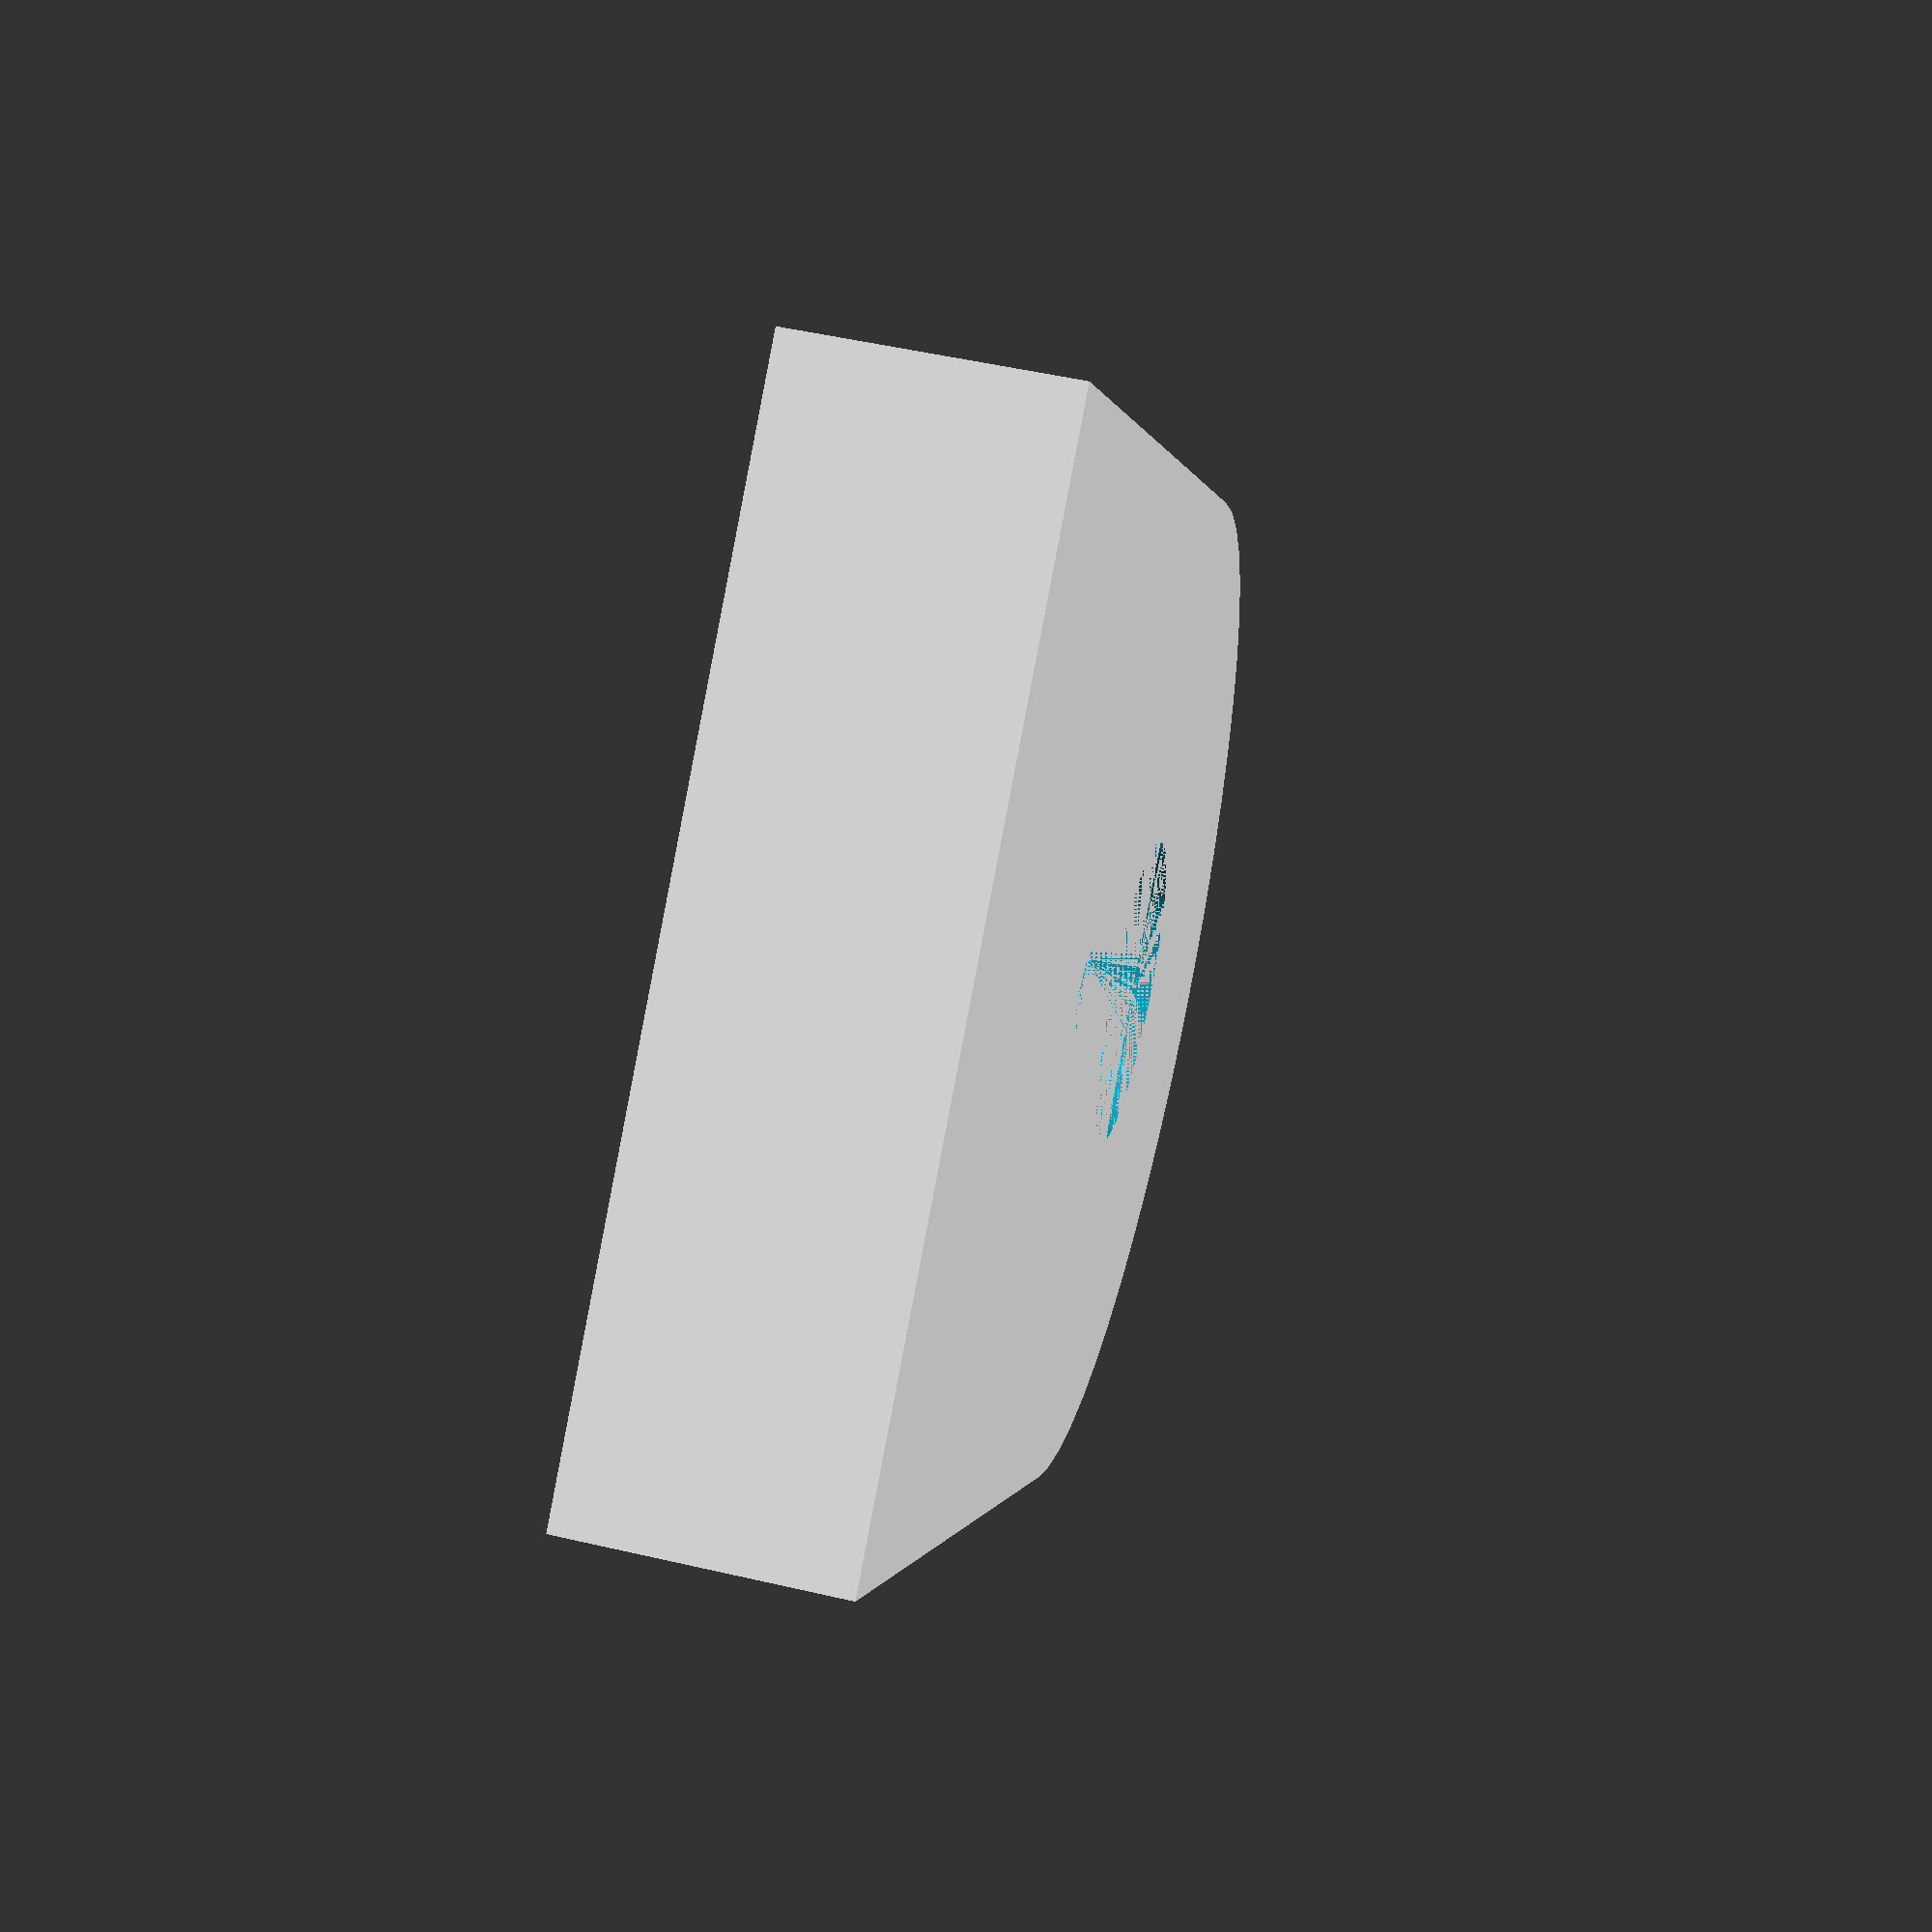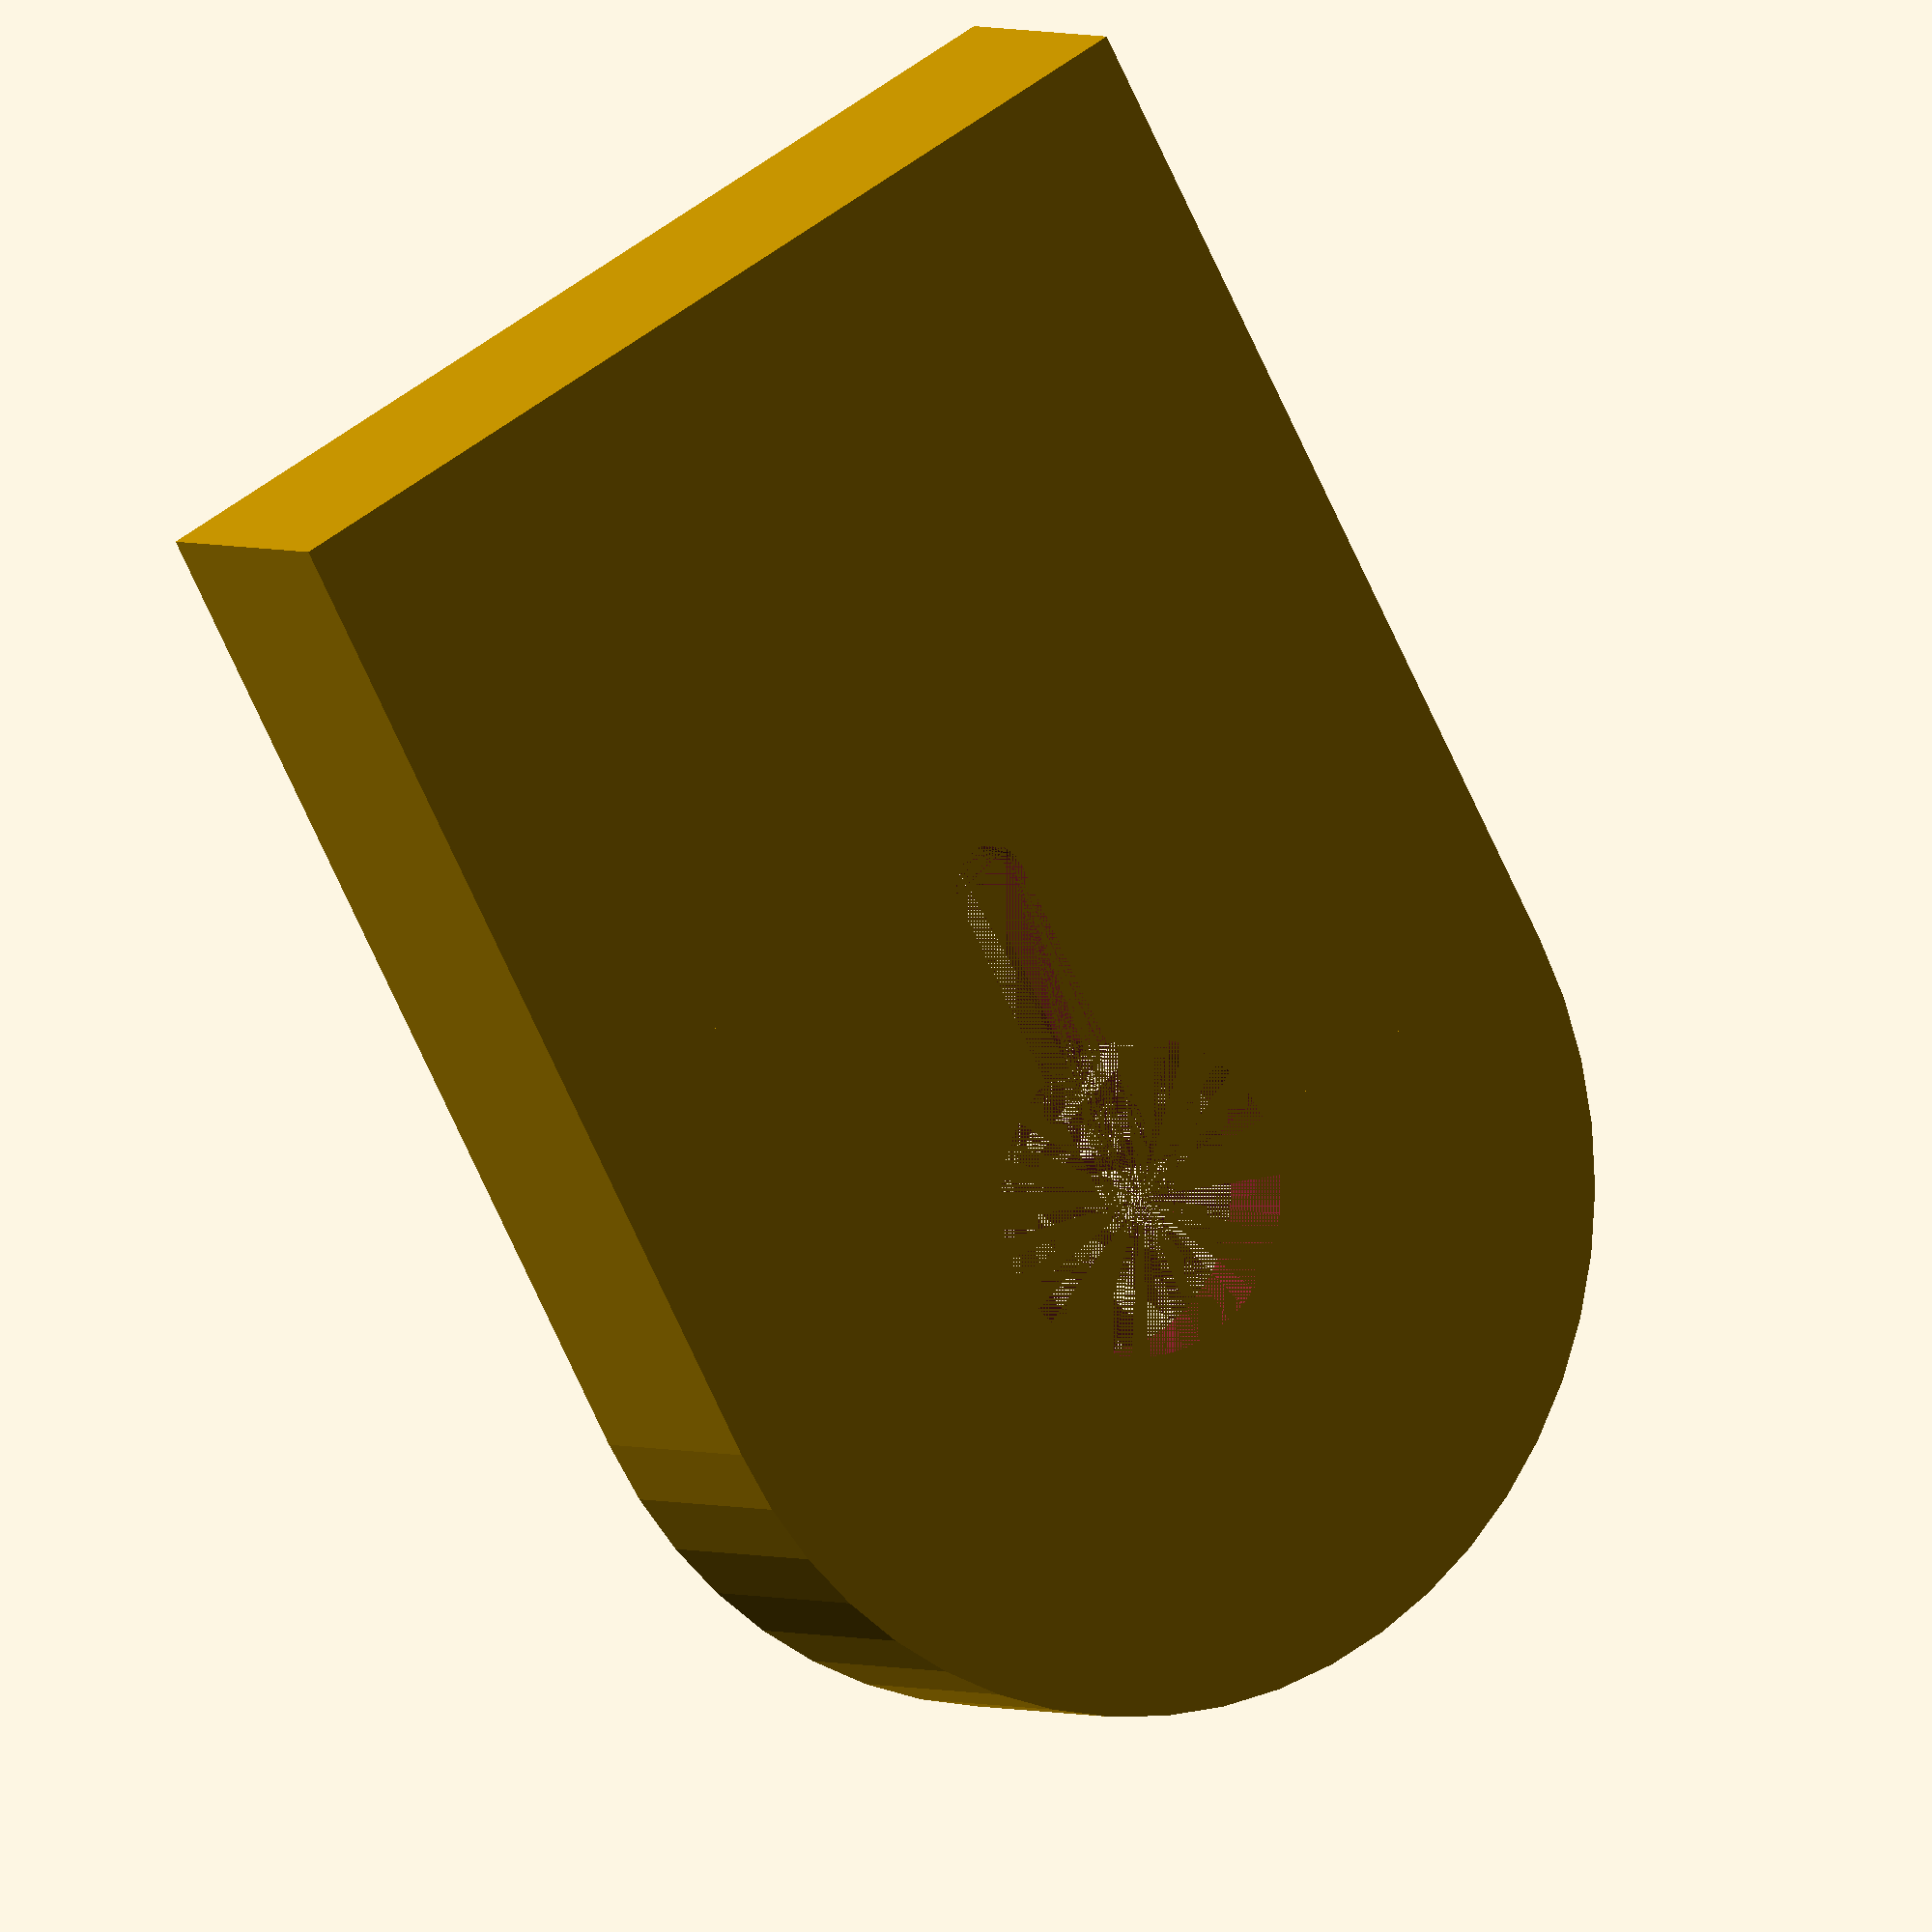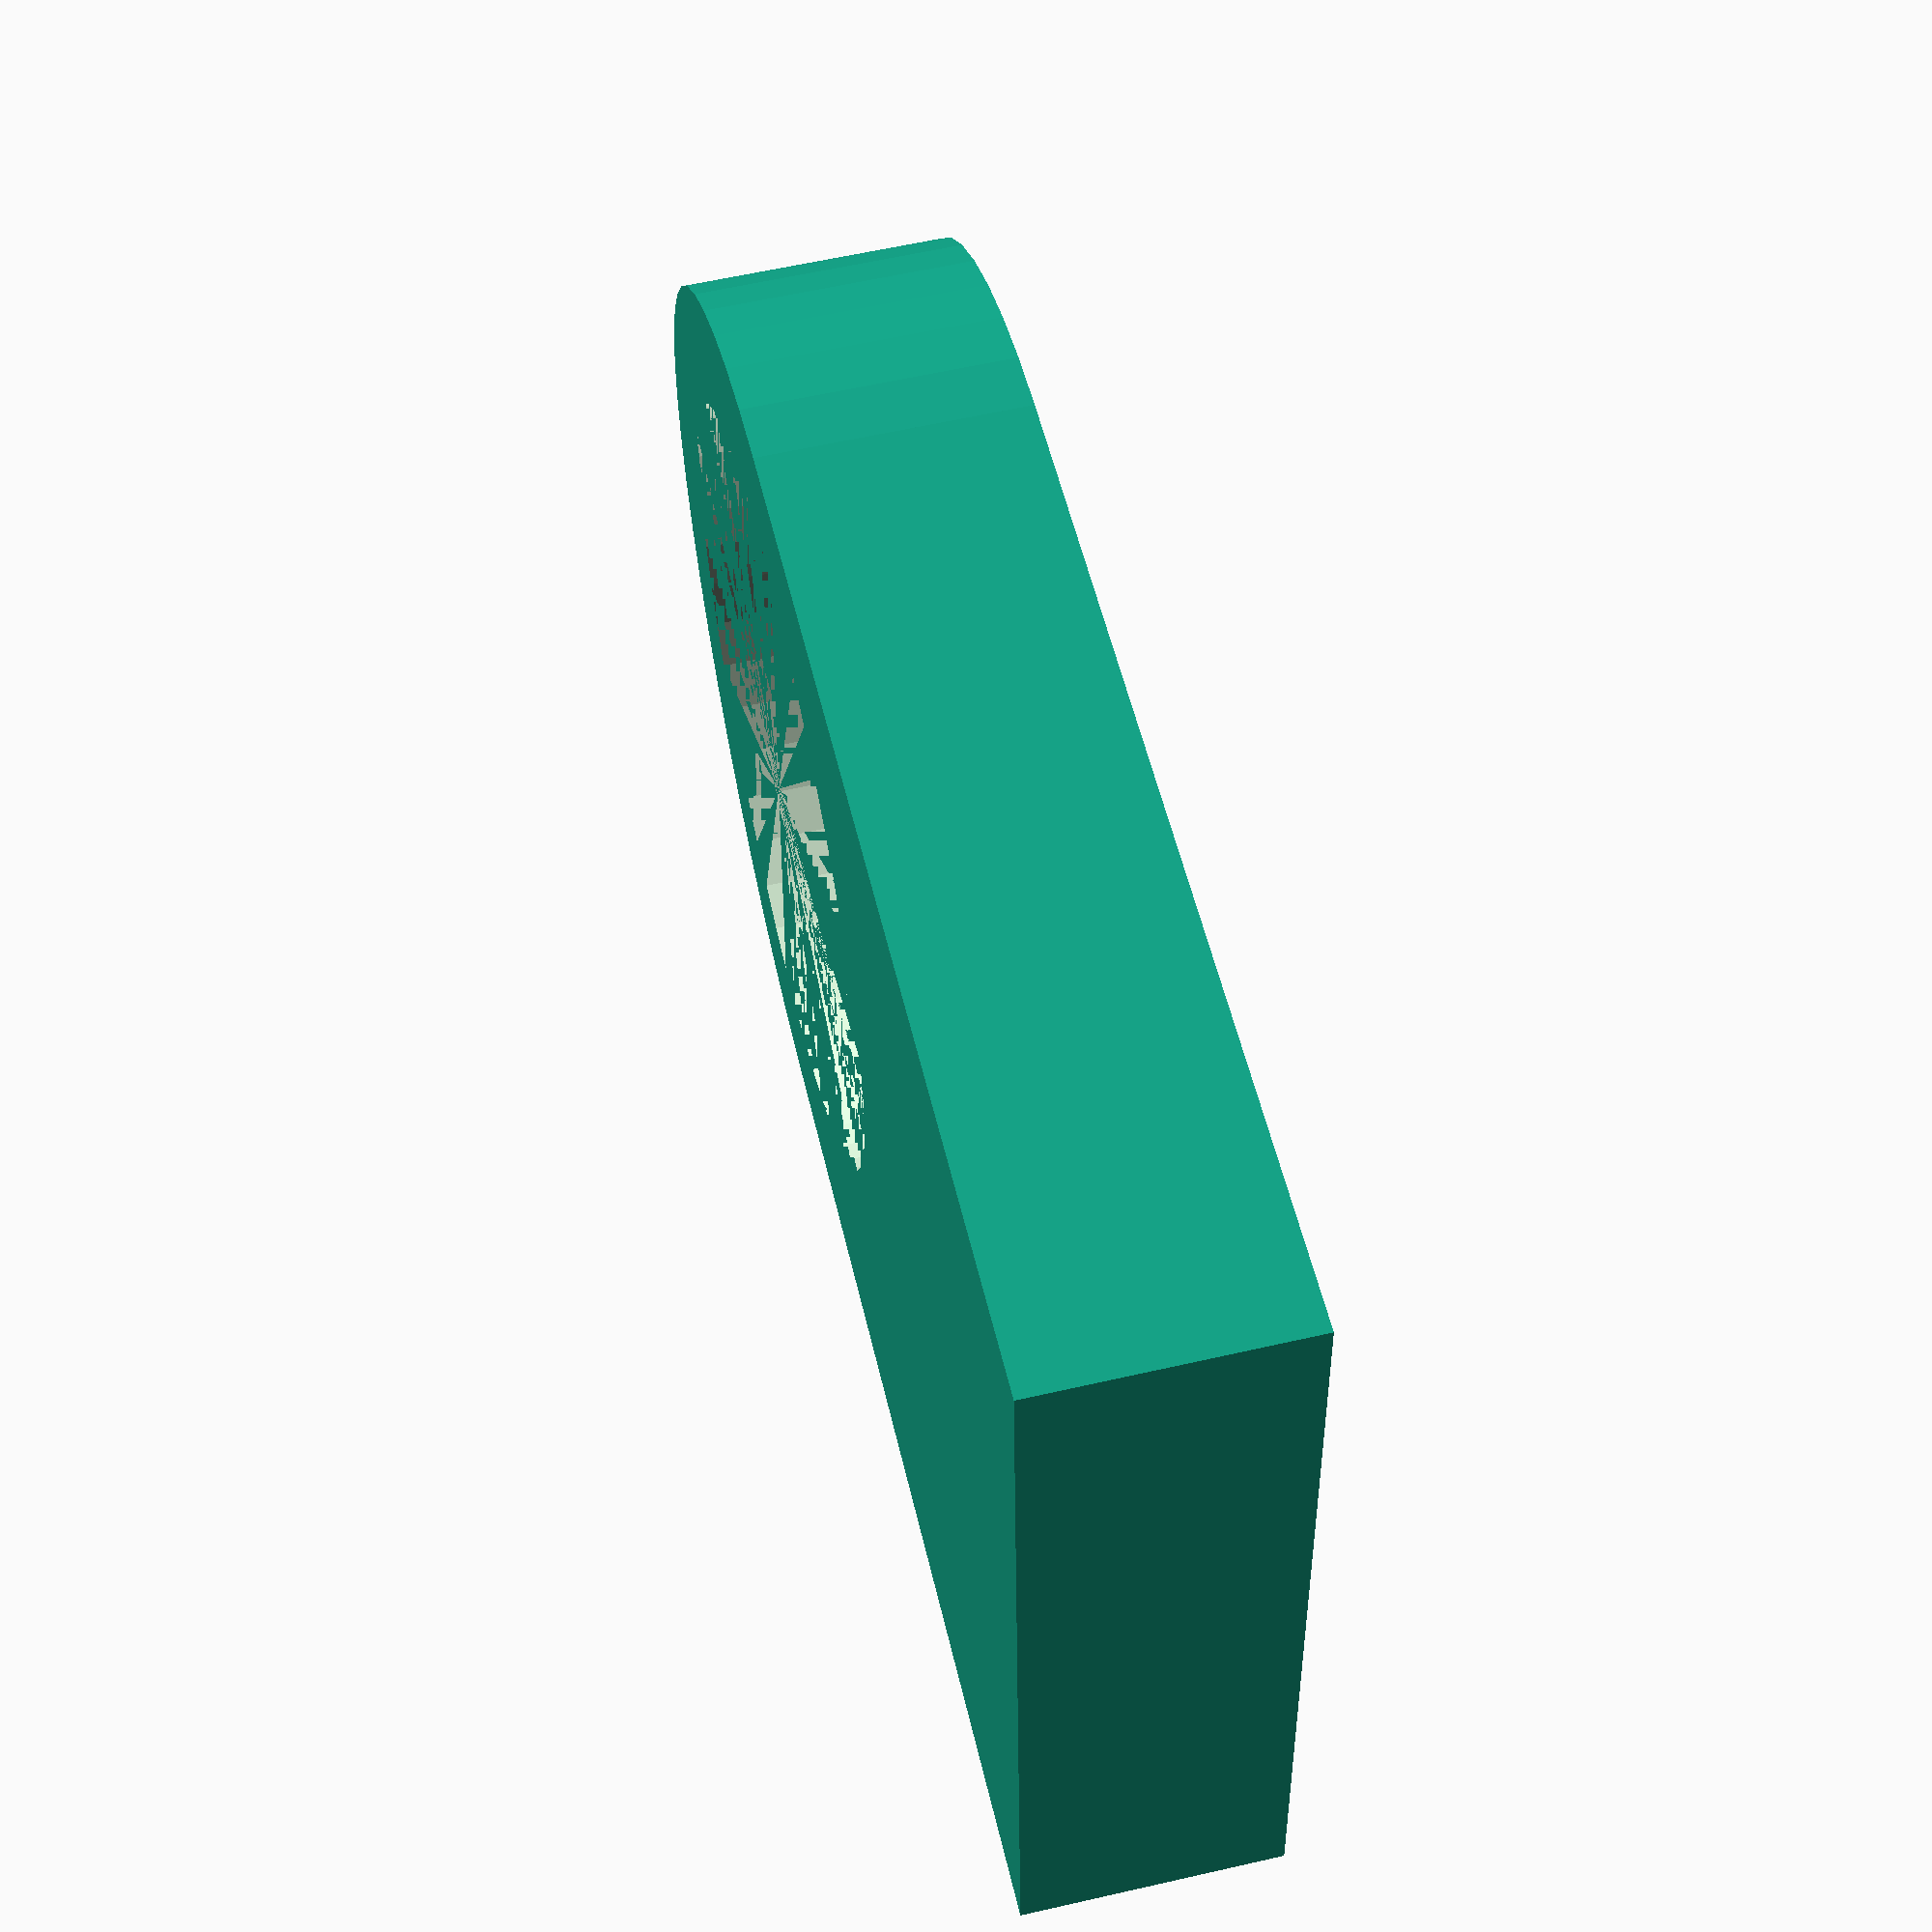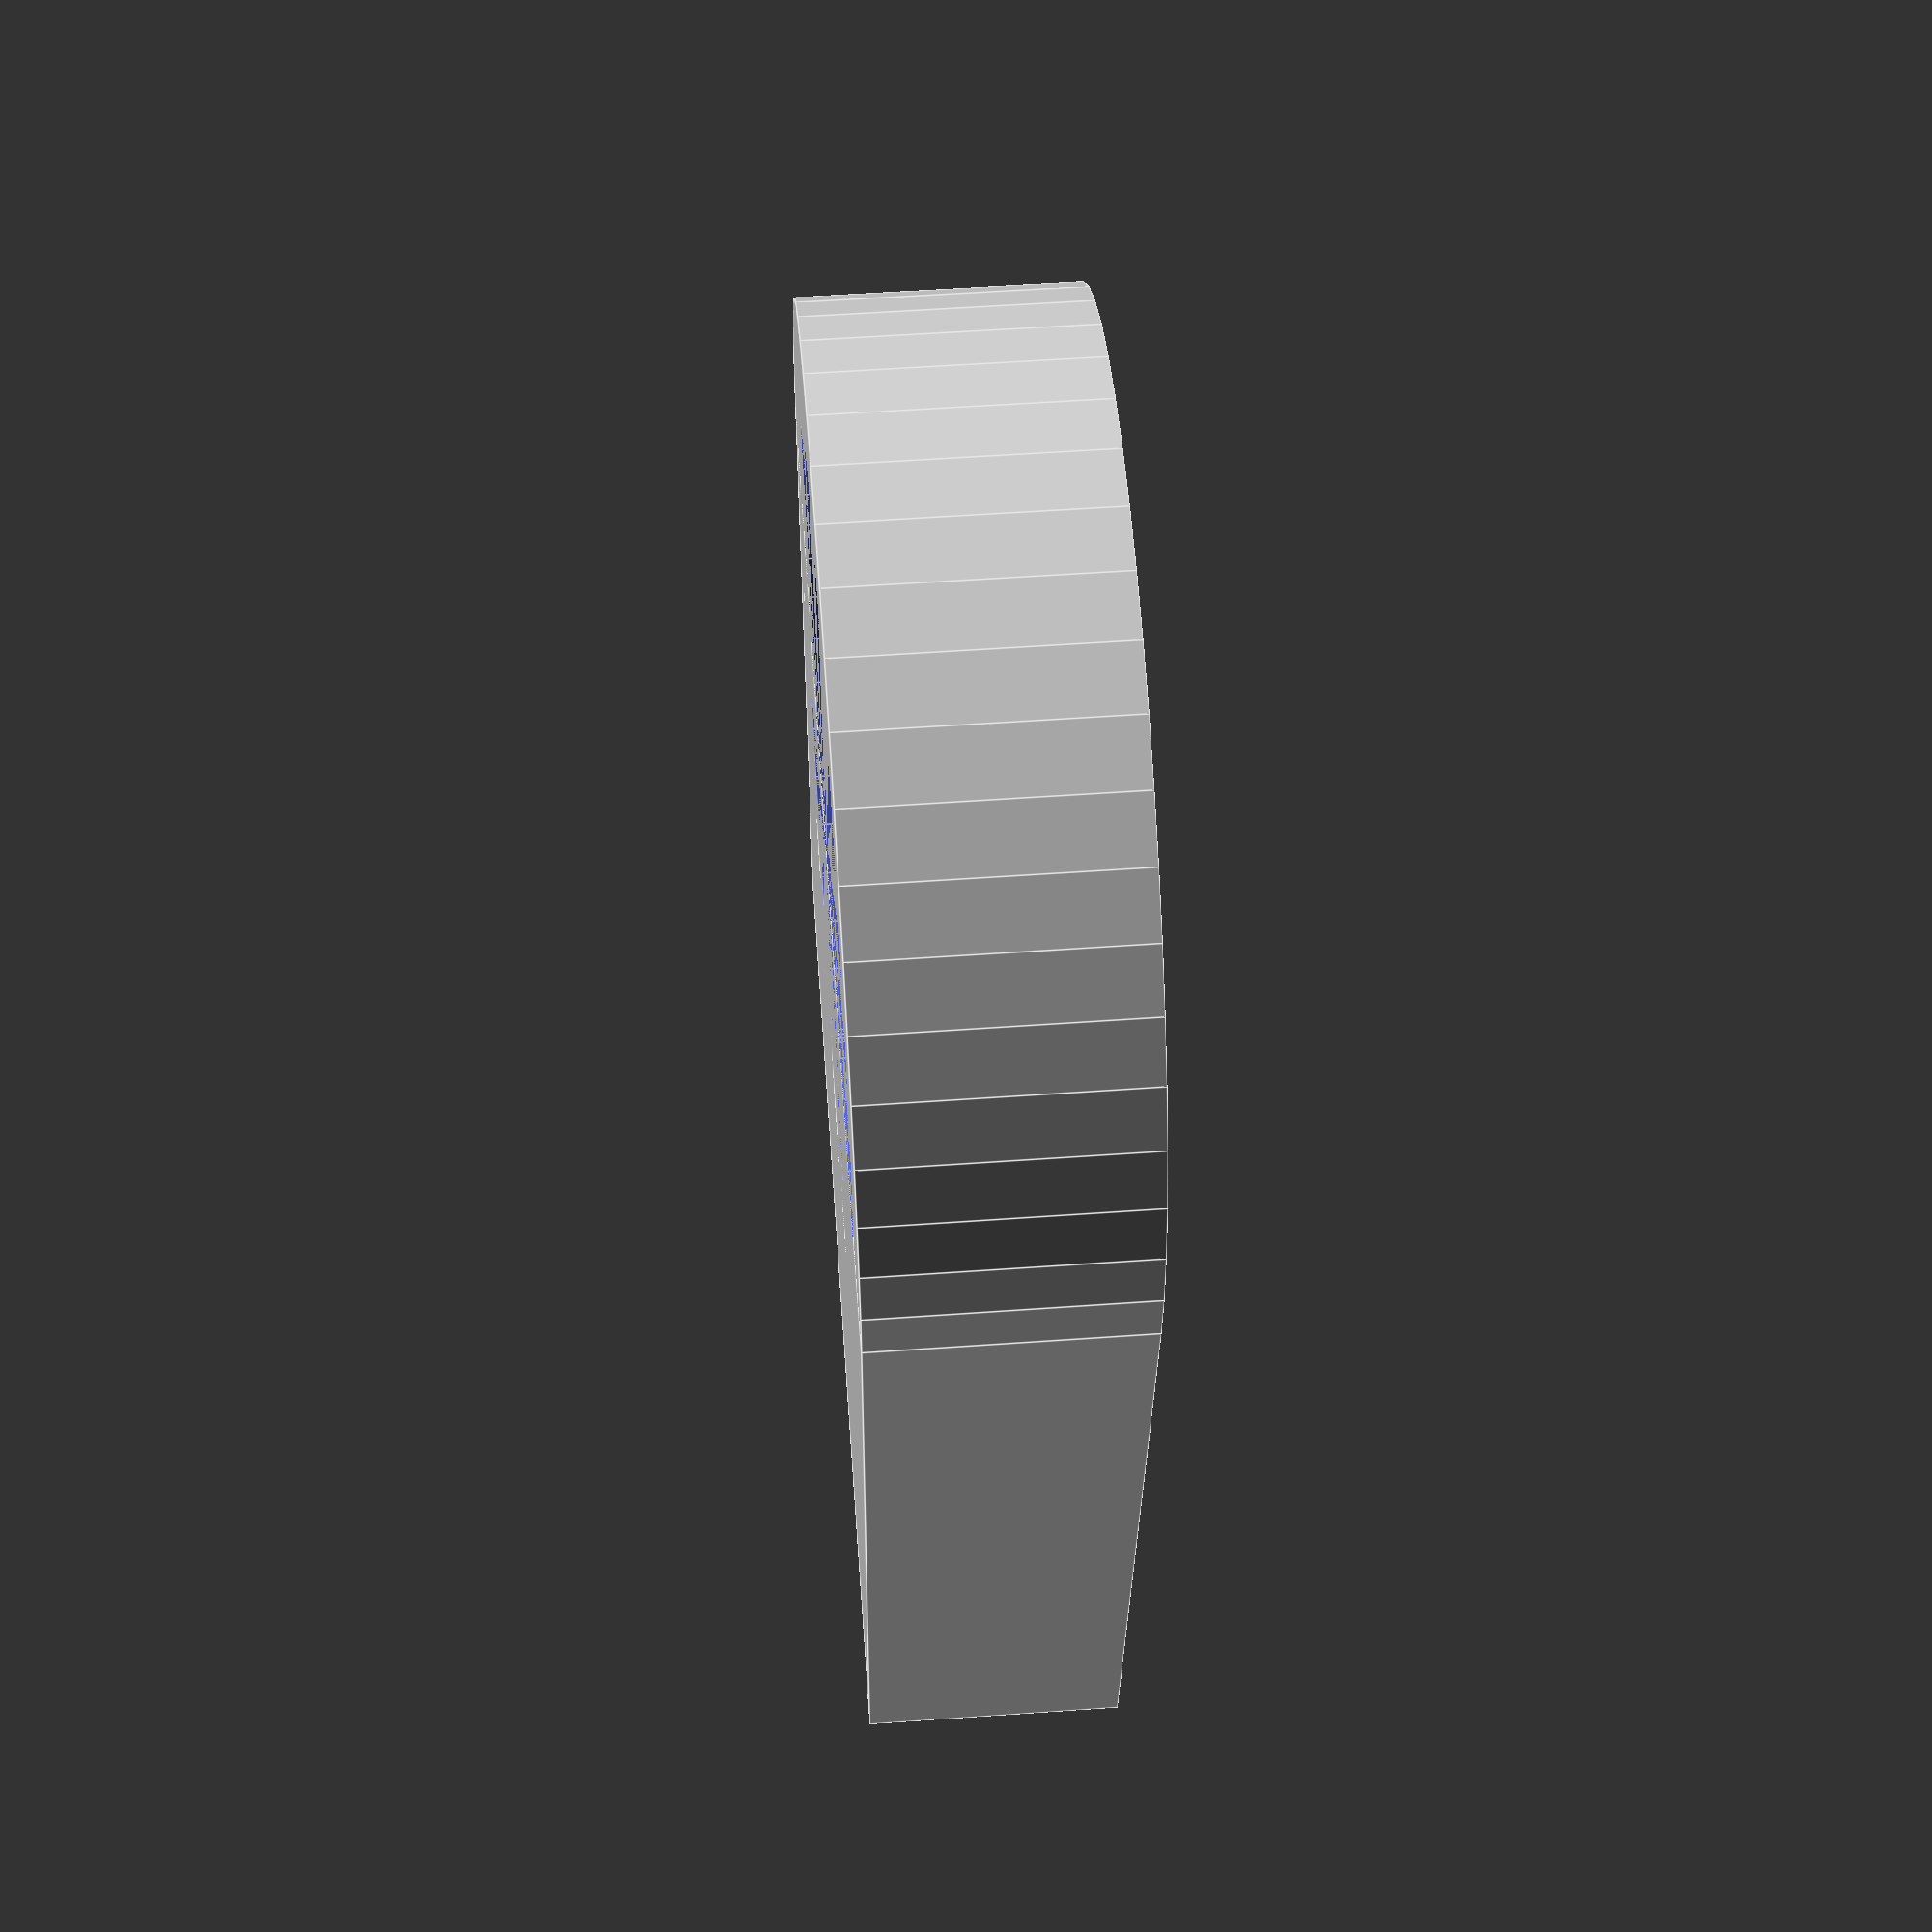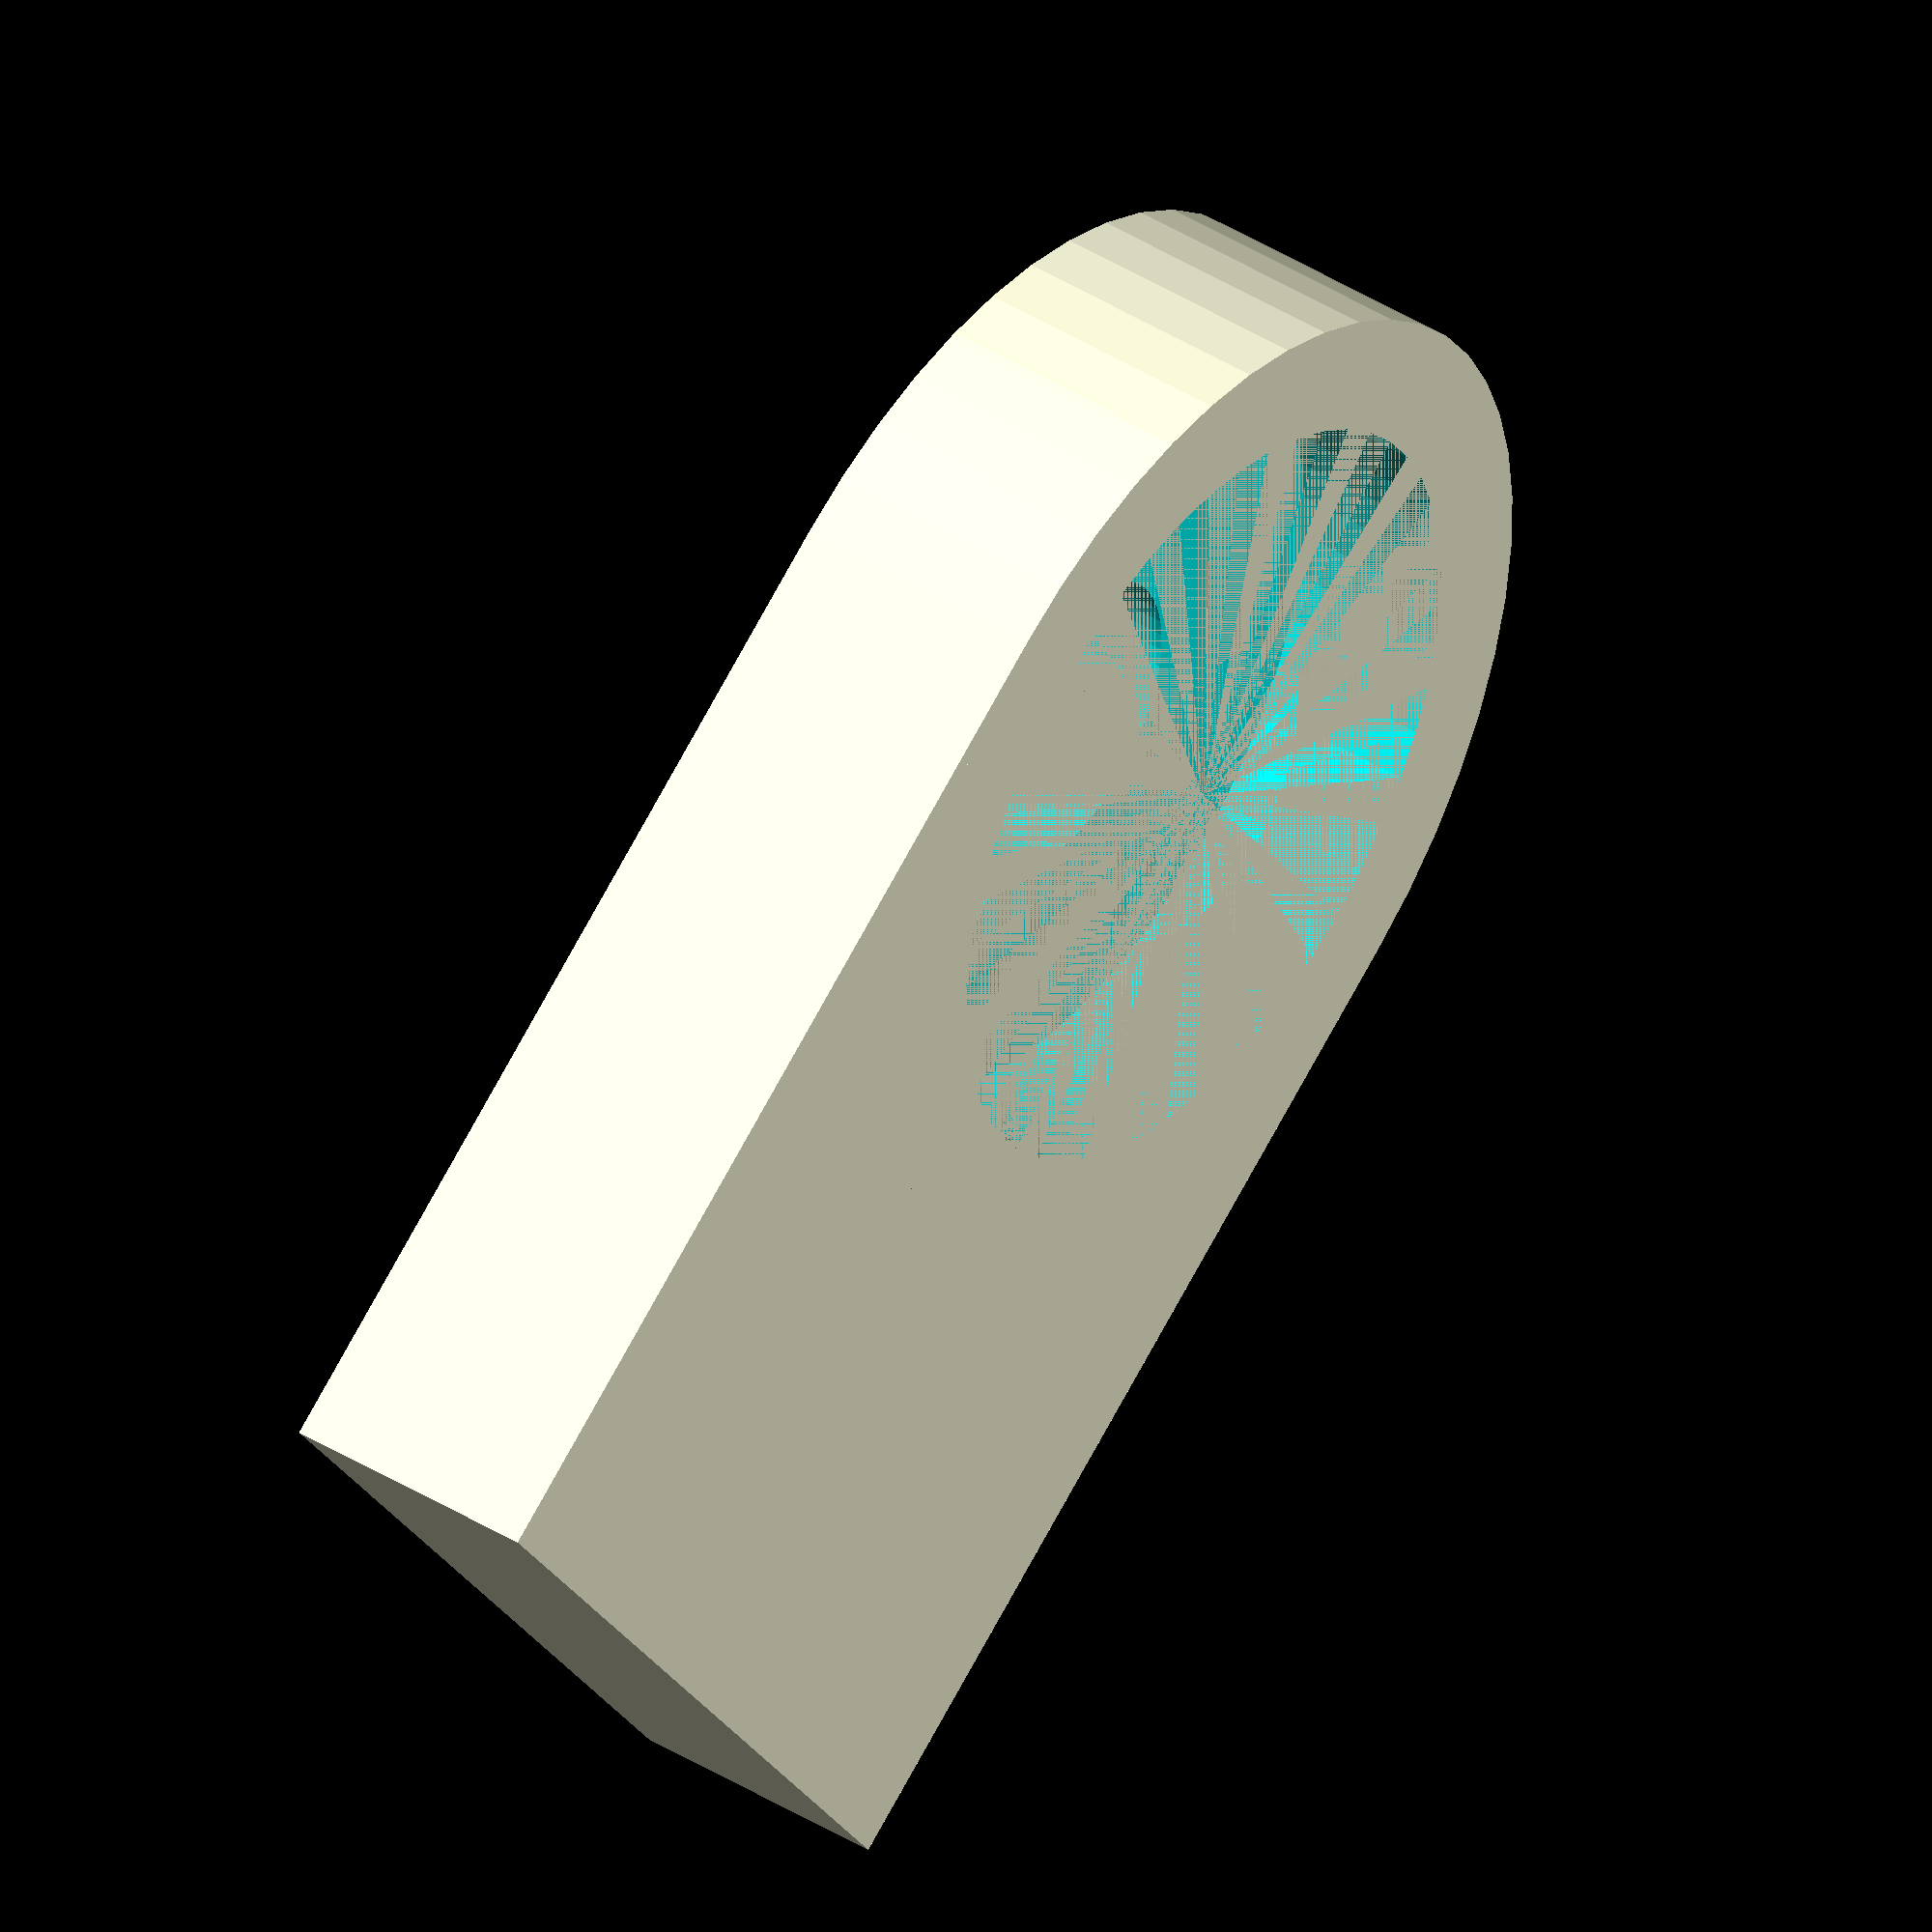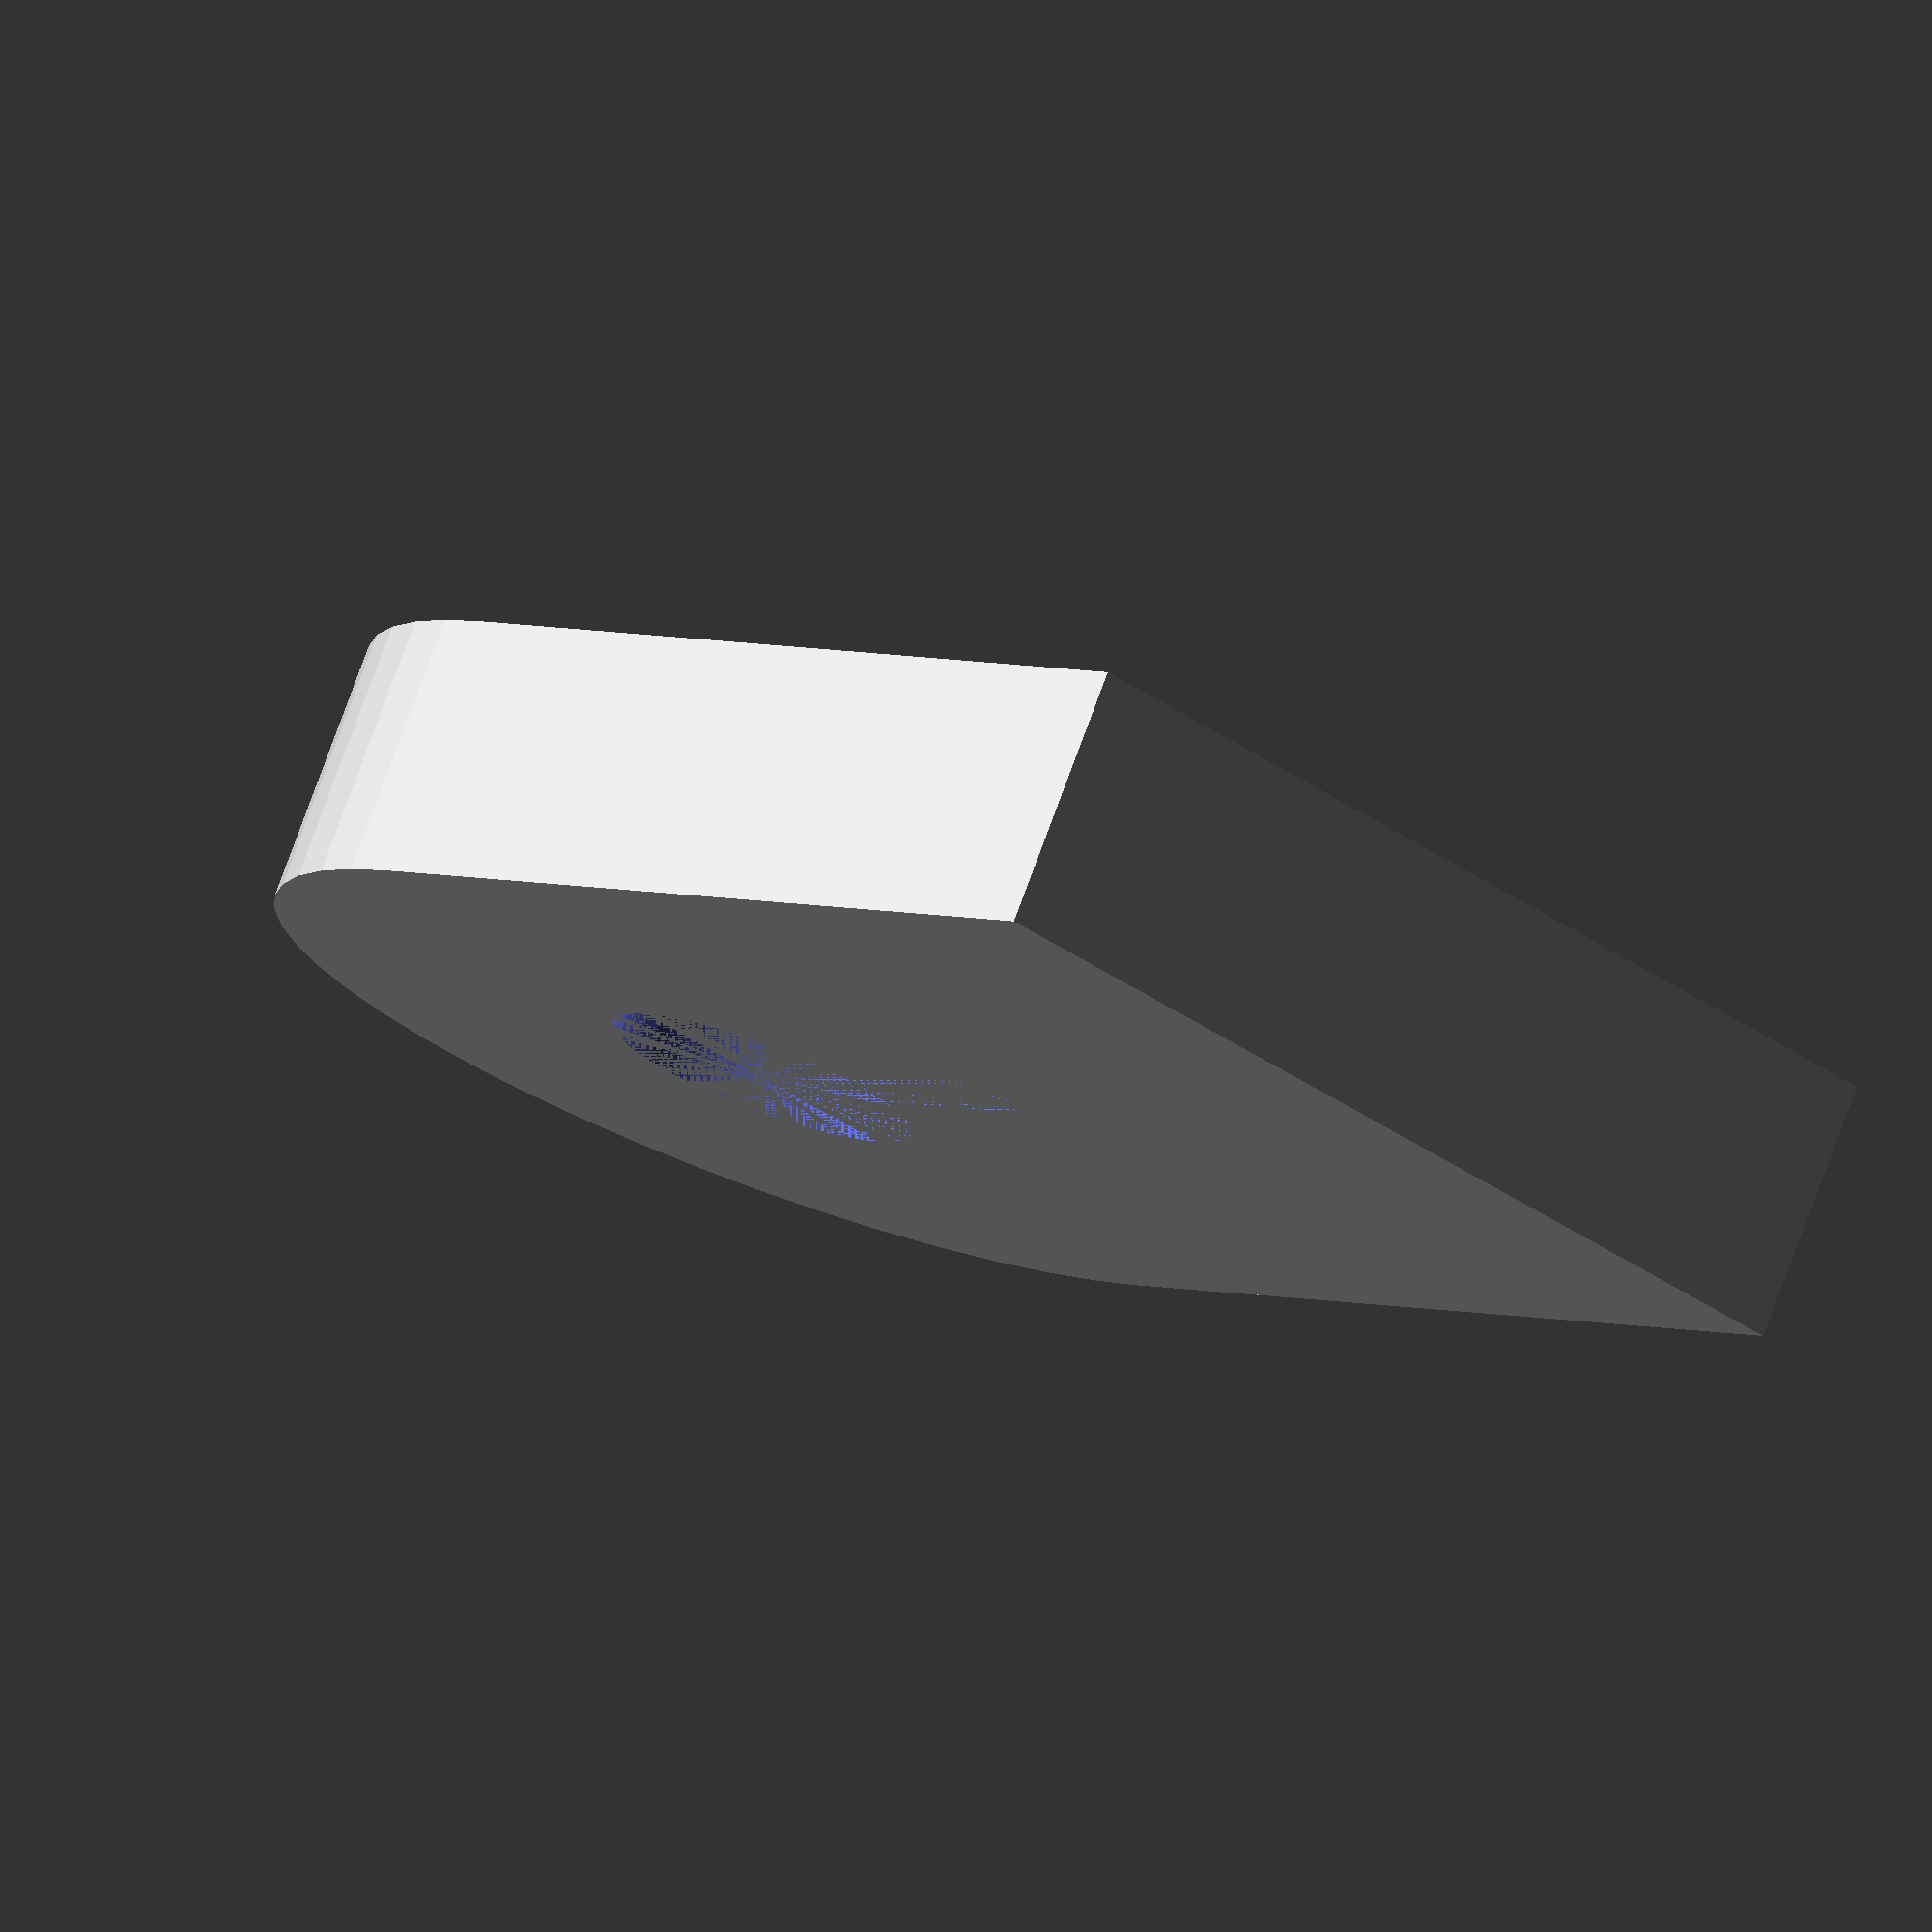
<openscad>
$fn=50;

actual_core_dia = 27.7;
core_dia = actual_core_dia * 1.02;
core_thickness = 6;

core_ext_dia = core_dia * 1.3;
body_thickness = core_thickness * 1.6;

module power_cutout() {
    slot_dia = core_dia * 0.1;
    cylinder(body_thickness, d = core_dia * 0.4);
    hull() {
        cylinder(body_thickness, d = slot_dia);
        translate([0, core_dia * 0.5 - slot_dia/2, 0]) cylinder(body_thickness, d = slot_dia);
    }
}

module gravestone() {
    cylinder(body_thickness, d = core_ext_dia);
    translate([-core_ext_dia/2, 0, 0]) cube([core_ext_dia, core_ext_dia, body_thickness]);
}

module body() {
    difference() {
        gravestone();
        translate([0, 0, body_thickness - core_thickness]) cylinder(core_thickness, d = core_dia);
        power_cutout();
    }
}

body();
</openscad>
<views>
elev=310.1 azim=40.8 roll=104.4 proj=p view=wireframe
elev=177.5 azim=208.5 roll=29.2 proj=o view=wireframe
elev=301.0 azim=86.4 roll=76.7 proj=p view=solid
elev=125.5 azim=8.1 roll=94.3 proj=p view=edges
elev=317.2 azim=235.5 roll=306.5 proj=o view=solid
elev=102.6 azim=140.1 roll=339.8 proj=o view=wireframe
</views>
